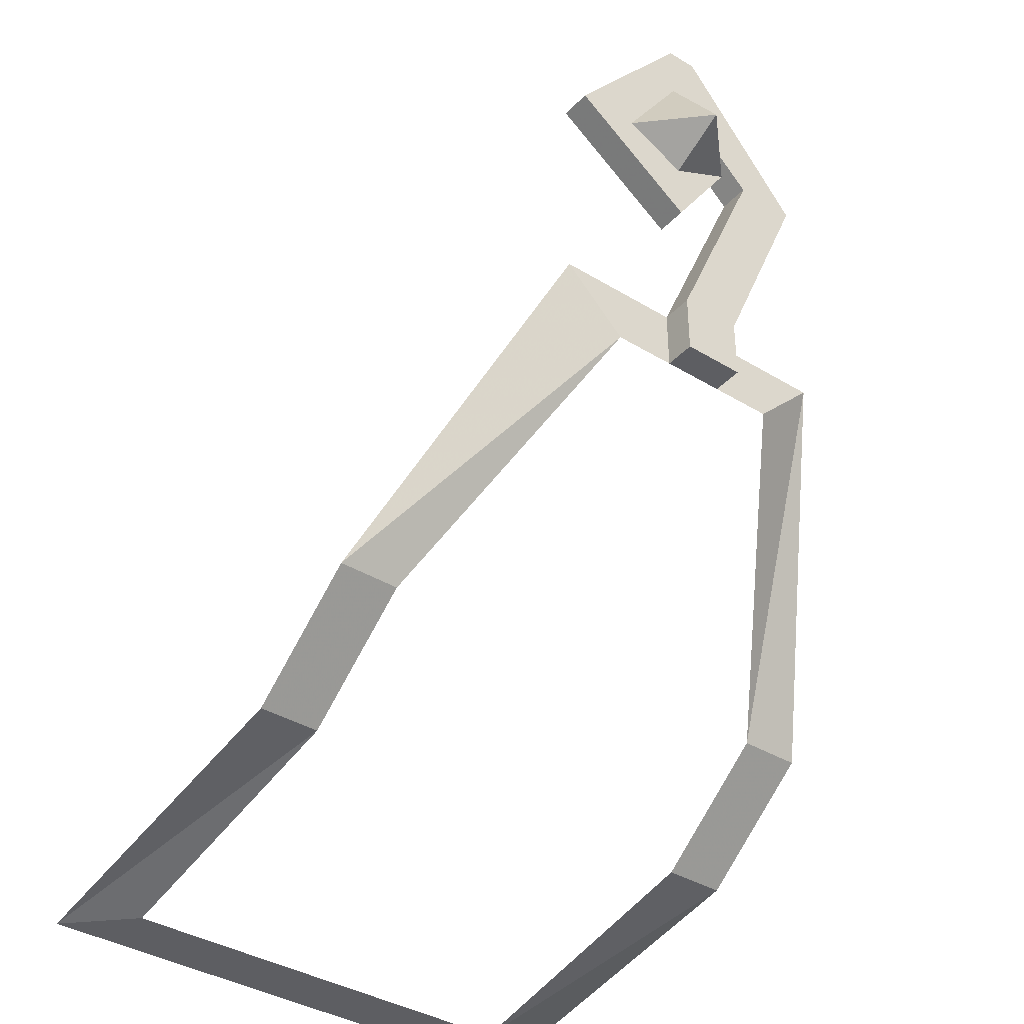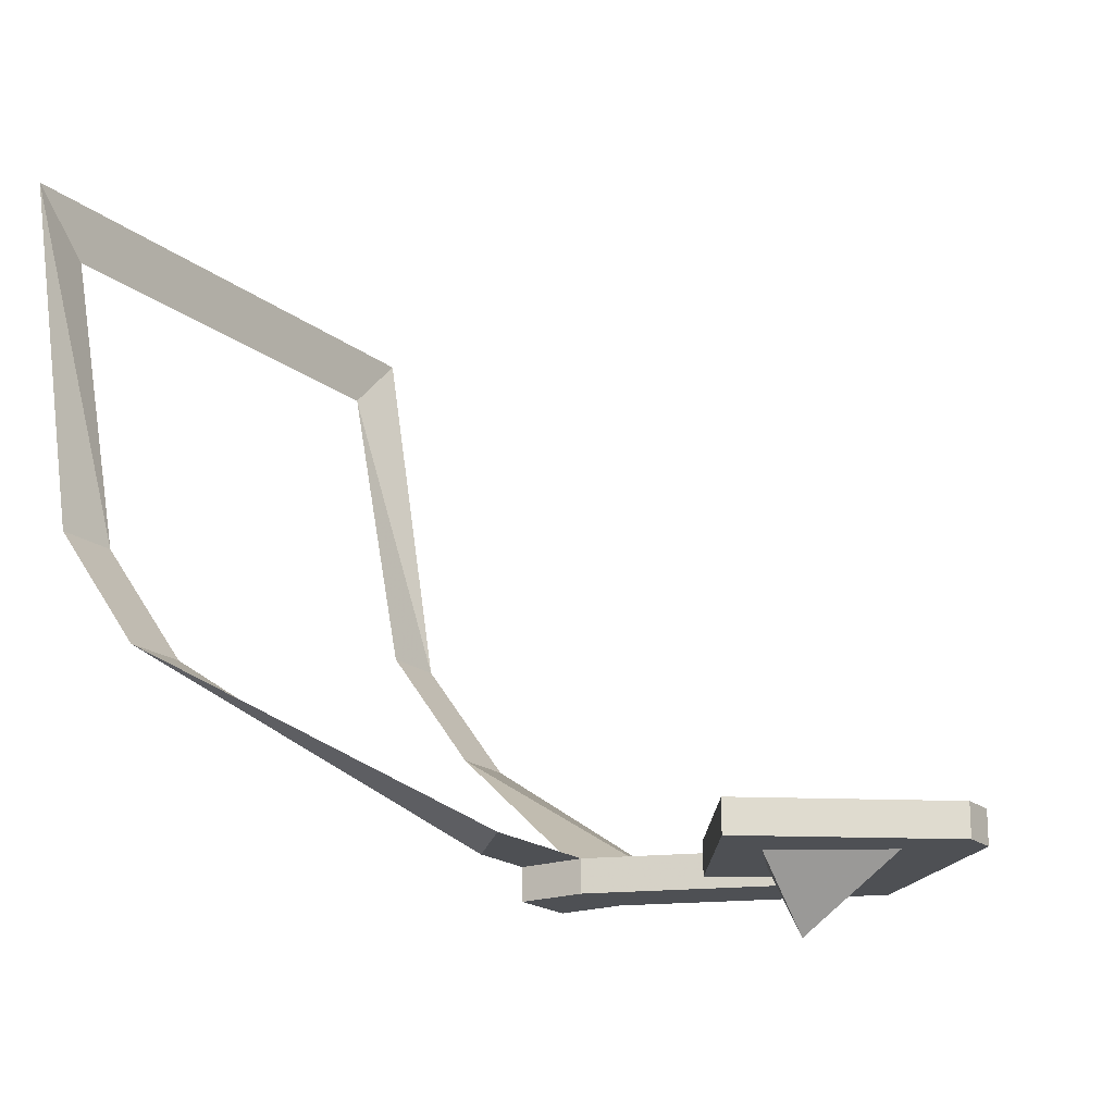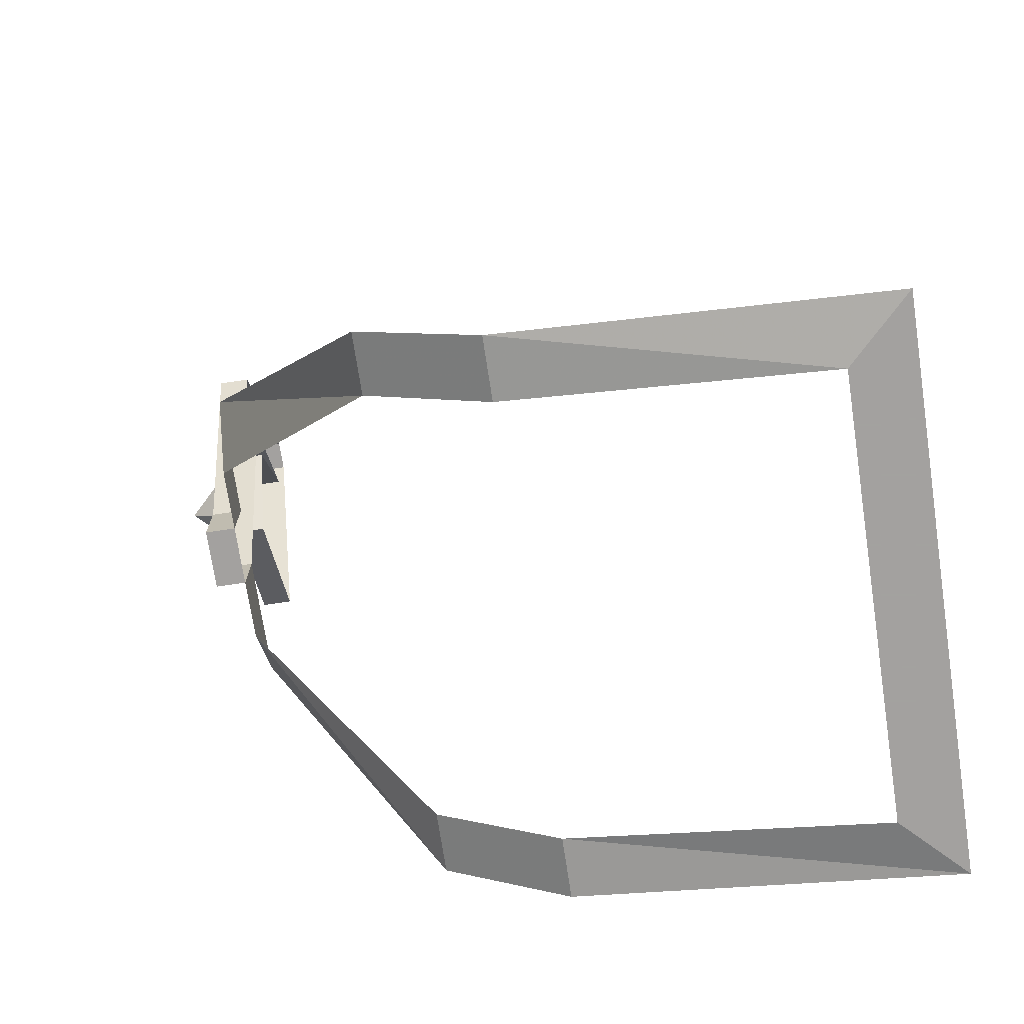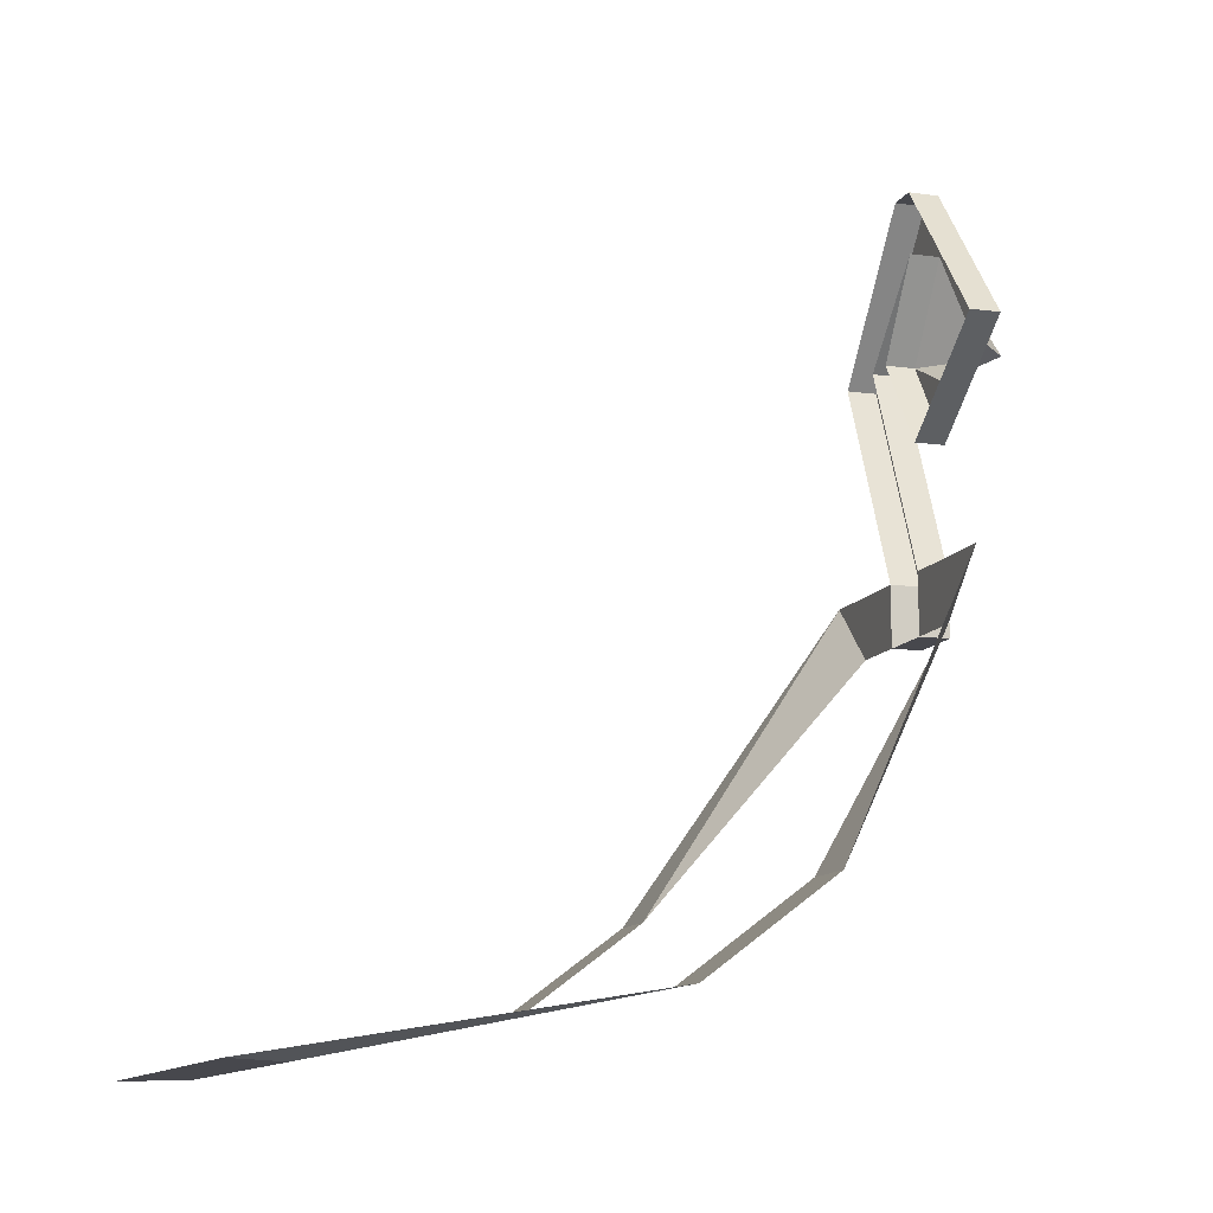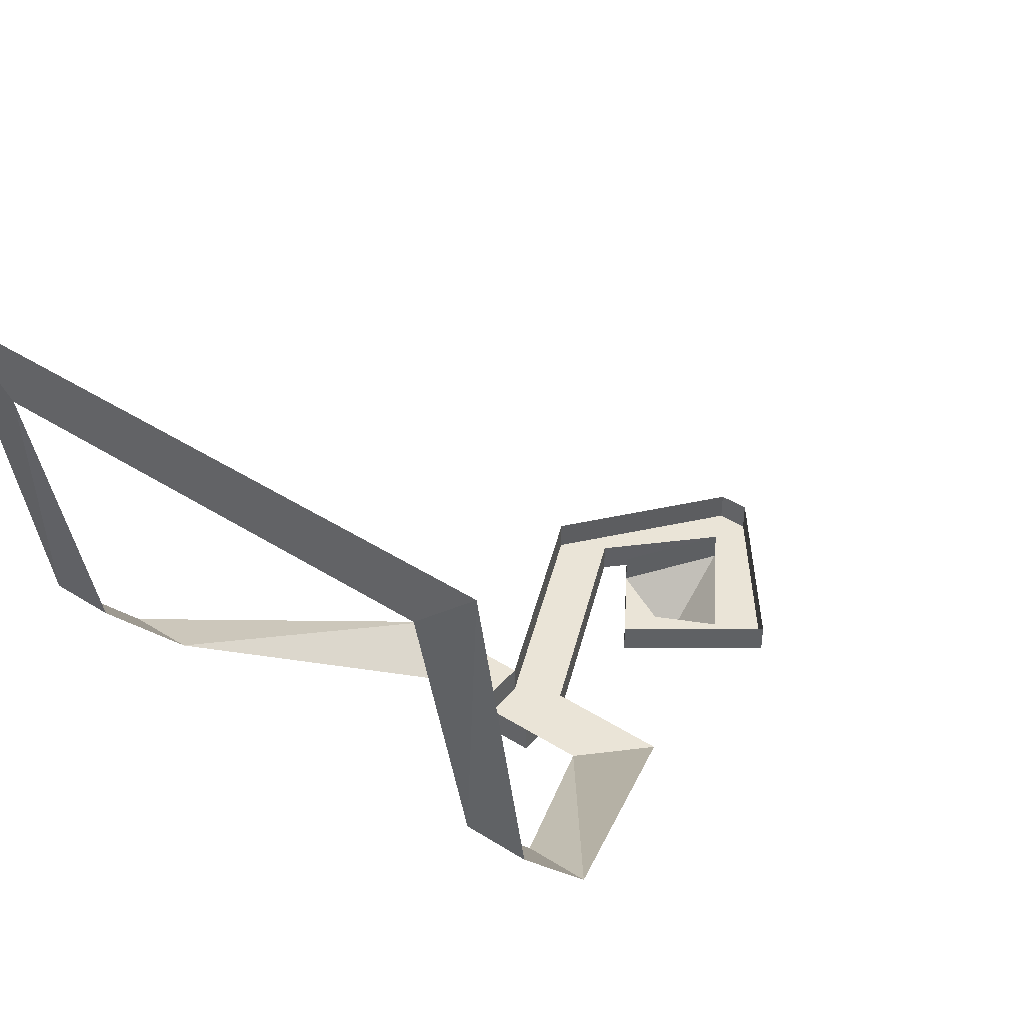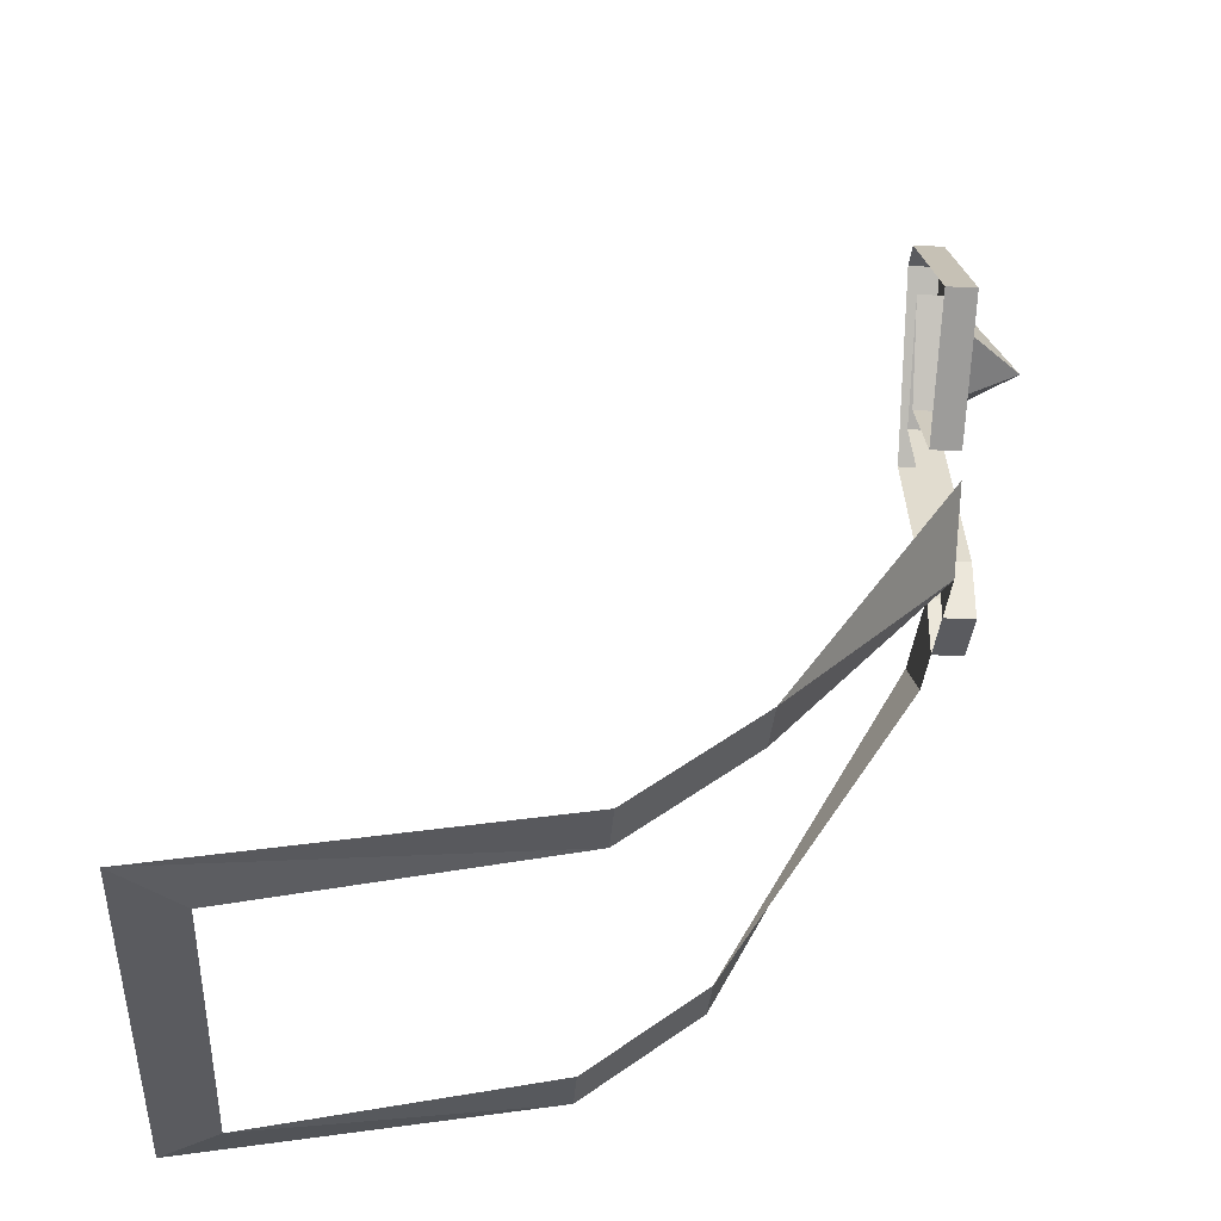
<metadata>
{"format":"obj","ext":"obj","renderer":"f3d","projection":"perspective","resolution":1024,"background":"white","views":[{"elev":-38.6,"azim":142.6,"up":"+Y"},{"elev":-18.9,"azim":124.5,"up":"+Z"},{"elev":-72.3,"azim":-81.4,"up":"+Y"},{"elev":-11.8,"azim":71.8,"up":"+Y"},{"elev":43.6,"azim":36.7,"up":"+Z"},{"elev":-33.0,"azim":86.2,"up":"+Y"}]}
</metadata>
<code>
v 0.007812 -1.164 -0.1328
v -0.007812 -1.164 -0.1328
v -0.007812 -1.148 -0.1328
v 0.007812 -1.148 -0.1328
v 0.007812 -1.148 -0.125
v 0.007812 -1.164 -0.125
v -0.007812 -1.164 -0.125
v -0.007812 -1.148 -0.125
v -0.03125 -1.094 -0.1328
v -0.01562 -1.094 -0.1328
v -0.01562 -1.094 -0.125
v 0 -1.055 -0.1328
v 0.007812 -1.07 -0.1328
v 0.007812 -1.07 -0.125
v 0.007812 -1.055 -0.1328
v 0.03906 -1.094 -0.1328
v 0.02344 -1.094 -0.1328
v 0.007812 -1.094 -0.1484
v -0.007812 -1.094 -0.1328
v -0.007812 -1.094 -0.125
v 0.007812 -1.117 -0.1328
v 0.007812 -1.102 -0.1328
v 0.007812 -1.117 -0.125
v -0.03125 -1.094 -0.125
v 0 -1.055 -0.125
v 0.007812 -1.055 -0.125
v 0.03906 -1.094 -0.125
v 0.07031 -1.25 -0.04688
v 0.05469 -1.25 -0.04688
v 0.05469 -1.227 -0.07812
v 0.07031 -1.227 -0.07812
v 0.02344 -1.164 -0.125
v 0.03906 -1.148 -0.125
v 0.07031 -1.266 0.04688
v 0.05469 -1.266 0.03125
v -0.07031 -1.266 0.04688
v -0.05469 -1.266 0.03125
v -0.07031 -1.25 -0.04688
v -0.05469 -1.25 -0.04688
v -0.07031 -1.227 -0.07812
v -0.05469 -1.227 -0.07812
v -0.03906 -1.148 -0.125
v -0.02344 -1.164 -0.125
f 1 2 3
f 1 3 4
f 1 4 5
f 1 5 6
f 1 6 2
f 2 6 7
f 2 7 3
f 3 7 8
f 3 8 9
f 3 9 4
f 4 9 10
f 4 10 11
f 4 11 5
f 9 8 24
f 10 9 12
f 10 12 13
f 10 13 14
f 10 14 11
f 13 12 15
f 13 15 16
f 13 16 17
f 9 24 12
f 12 24 25
f 12 25 15
f 15 25 26
f 15 26 16
f 16 26 27
f 13 17 18
f 13 18 19
f 18 22 19
f 13 19 20
f 13 20 14
f 17 16 21
f 17 21 22
f 19 22 21
f 19 21 23
f 19 23 20
f 16 27 21
f 21 27 23
f 17 22 18
f 28 29 30
f 28 30 31
f 31 30 32
f 31 32 33
f 33 32 5
f 5 32 6
f 34 35 29
f 34 29 28
f 35 34 36
f 35 36 37
f 37 36 38
f 37 38 39
f 39 38 40
f 39 40 41
f 41 40 42
f 41 42 43
f 43 42 8
f 43 8 7

</code>
